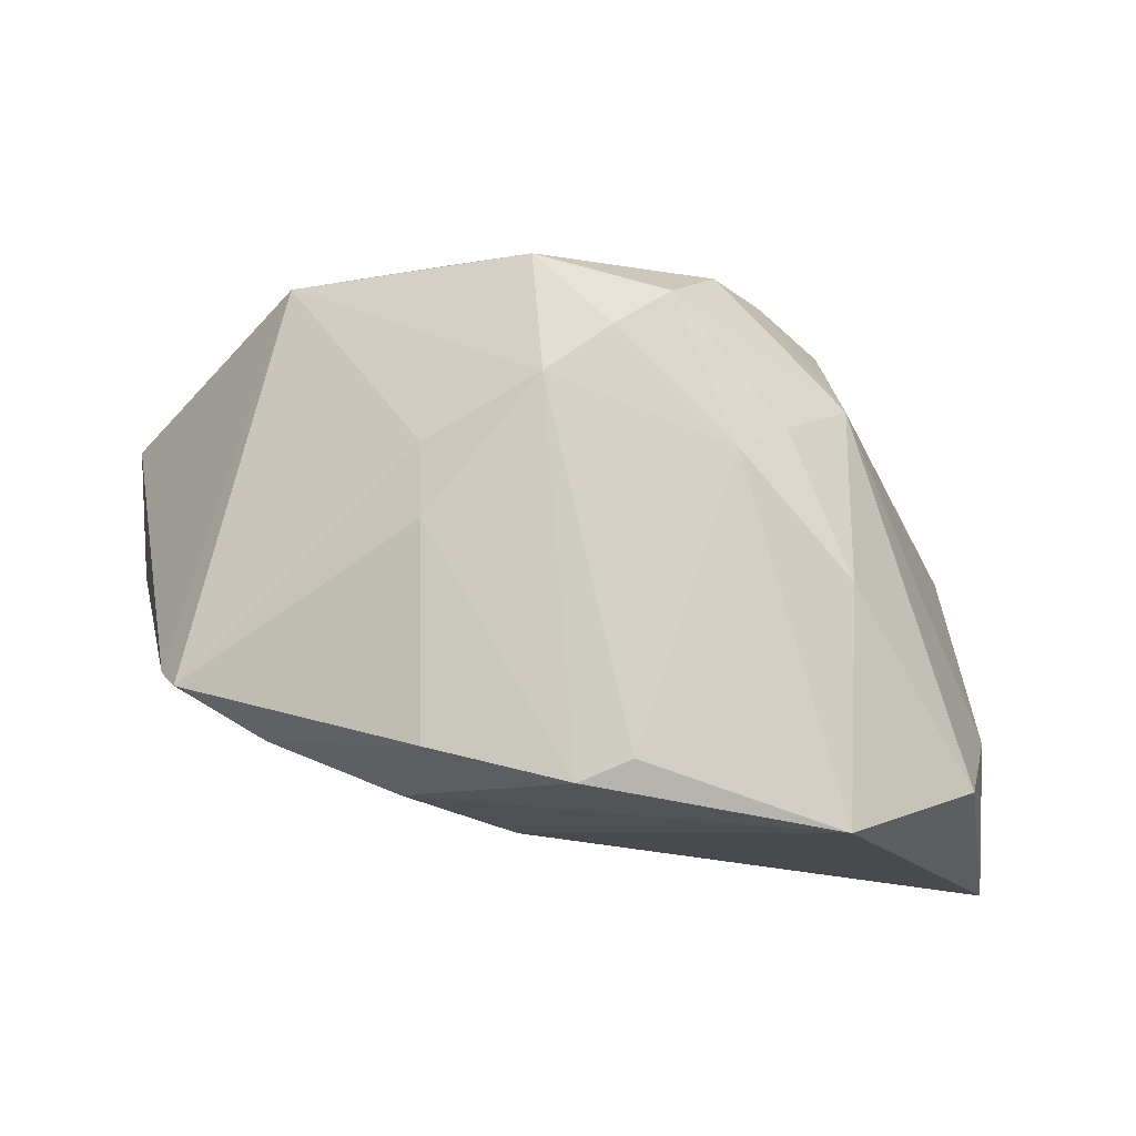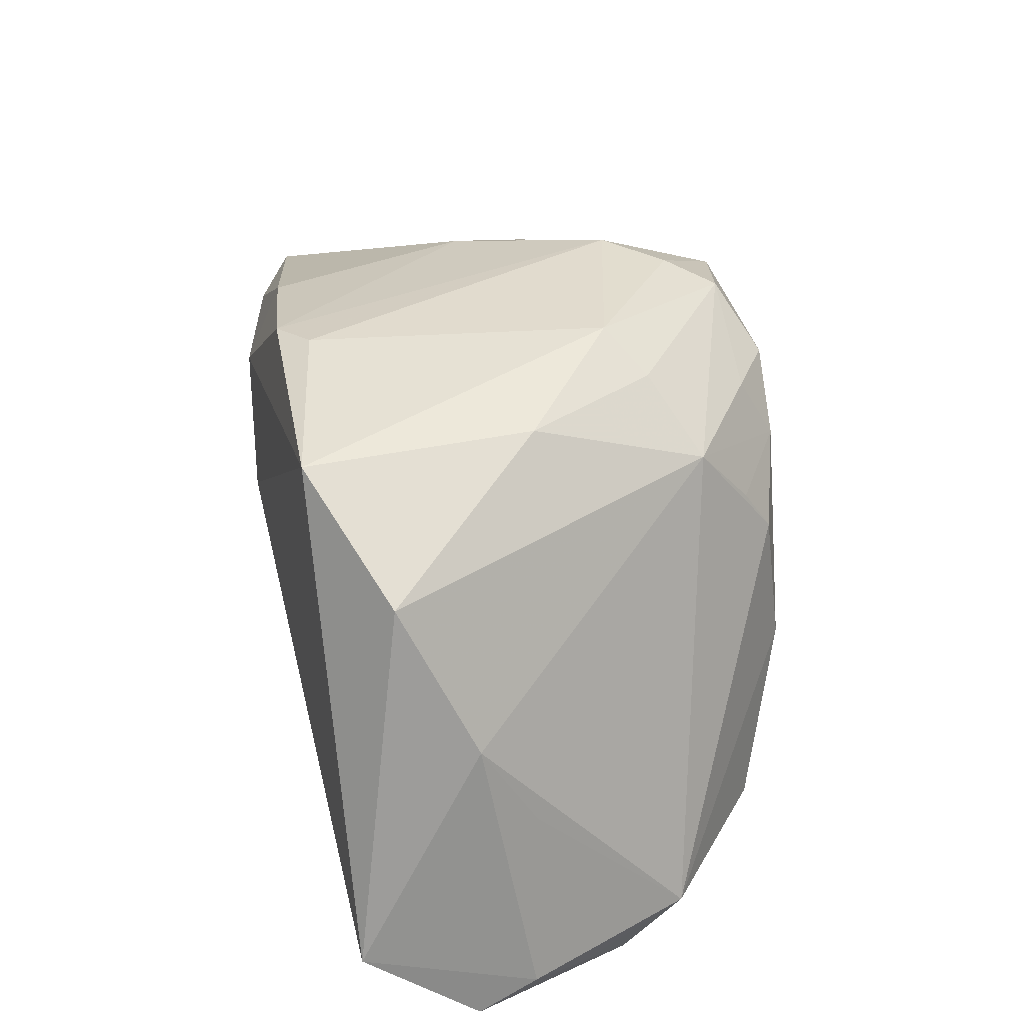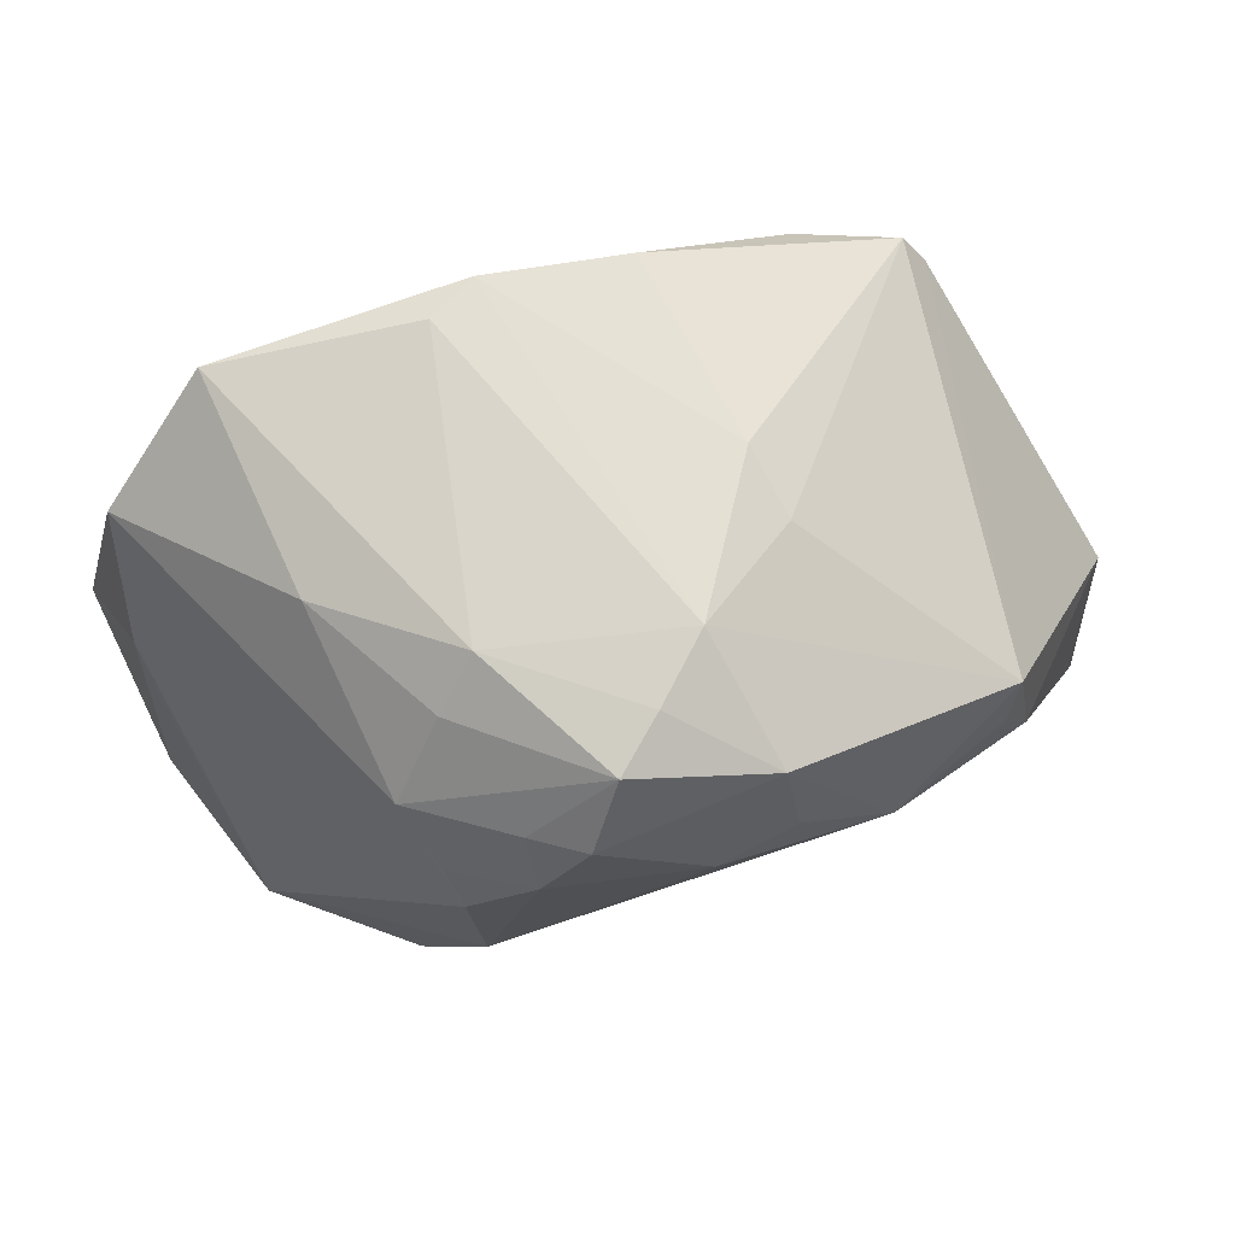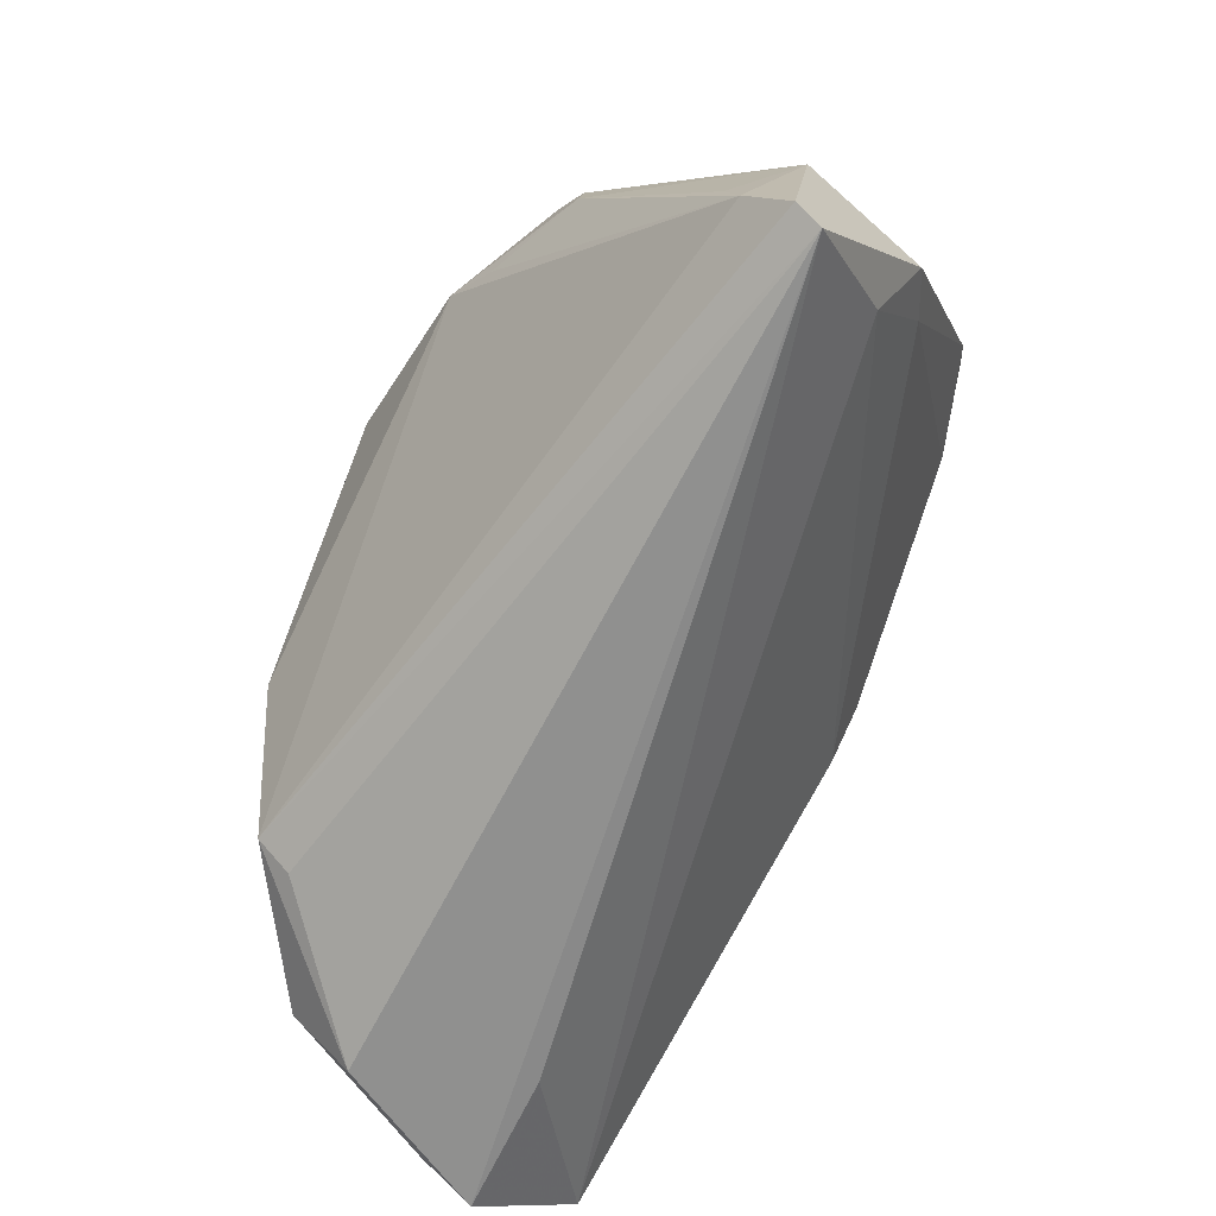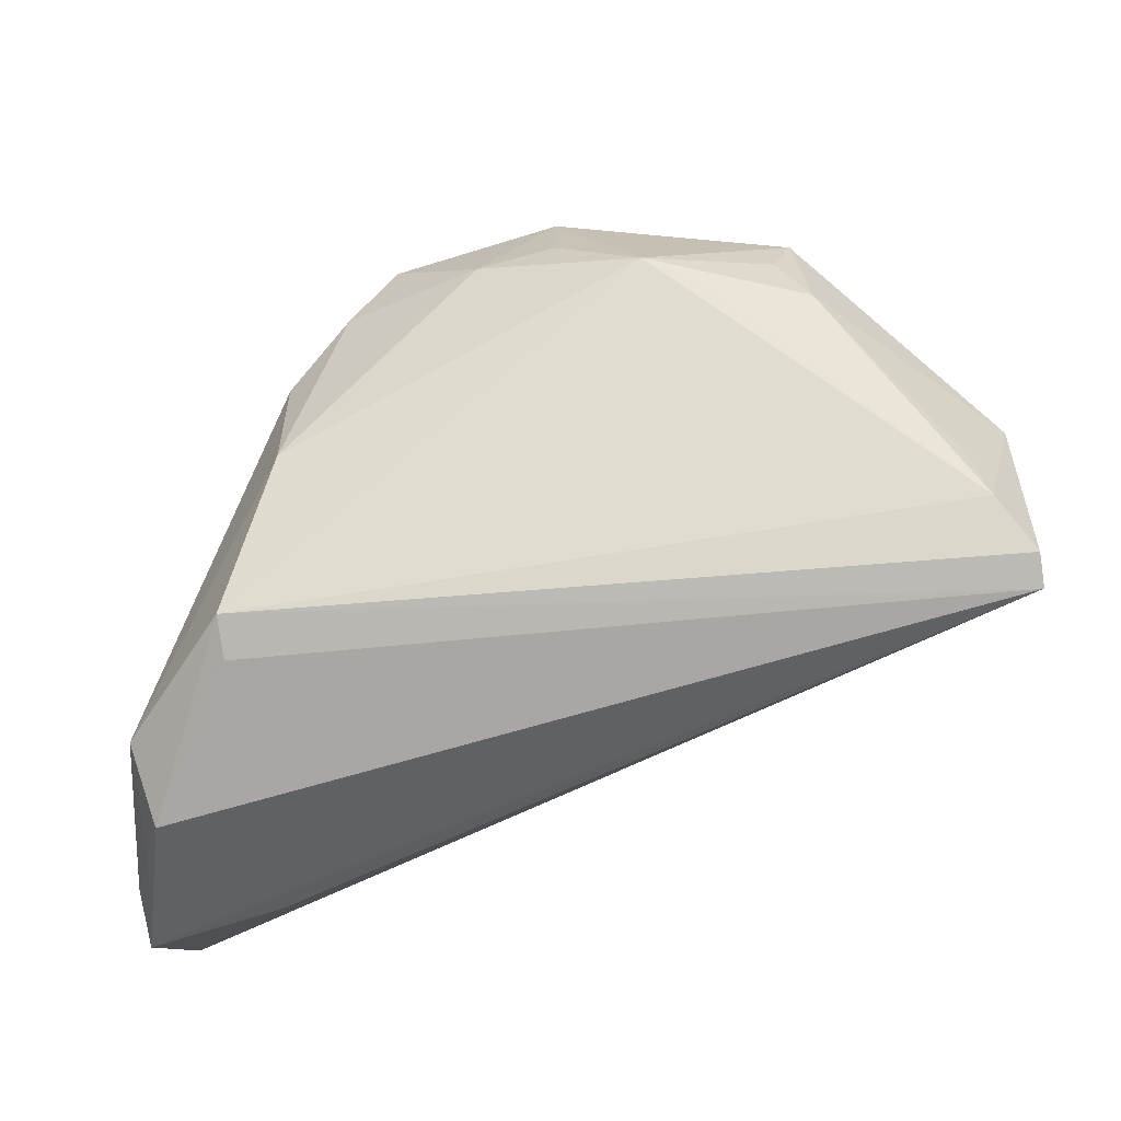
<metadata>
{"format":"obj","ext":"obj","renderer":"f3d","projection":"perspective","resolution":1024,"background":"white","views":[{"elev":76.8,"azim":-175.8,"up":"+Y"},{"elev":30.9,"azim":-105.8,"up":"+Y"},{"elev":74.9,"azim":-22.6,"up":"+Y"},{"elev":-67.6,"azim":55.6,"up":"+Y"},{"elev":-51.1,"azim":13.2,"up":"+Y"}]}
</metadata>
<code>
v -0.03015 0.03026 -0.03264
v -0.0001459 0.01769 0.03373
v -0.0009855 0.03641 0.02021
v -0.04848 0.0005068 -0.01703
v 0.03912 0.003421 0.03004
v -0.04453 -0.03667 0.002309
v 0.05143 -0.01127 -0.004739
v 0.02023 0.01106 0.03474
v 0.03406 0.0215 -0.02608
v -0.02462 -0.006426 0.02885
v -0.01741 0.02624 0.02496
v 0.05777 -0.007846 0.01388
v 0.01628 0.0308 -0.0268
v -0.01545 0.03537 0.007509
v 0.03524 0.01106 0.03026
v 0.01916 0.03244 0.006442
v -0.01192 0.02769 0.02936
v -0.02601 0.01537 0.02291
v 0.03721 0.01757 0.02814
v -0.052 -0.03222 -0.01128
v -0.05279 -0.02323 -0.03264
v -0.0318 -0.02914 0.01861
v -0.02534 0.01024 0.0265
v -0.04844 -0.0105 -0.01021
v 0.05794 -0.03434 0.01783
v -0.05269 -0.0349 -0.01857
v -0.007123 0.03532 0.02487
v 0.01876 0.01996 -0.03081
v 0.05444 -0.02784 0.02123
v -0.0005257 0.0332 -0.02988
v 0.009351 0.01985 0.0332
v -0.04802 -0.03459 -0.003939
v 0.008716 0.03084 0.02975
v -0.04634 -0.02912 0.009095
v 0.006284 0.03687 0.01417
v 0.01826 0.03365 -0.002356
v 0.005938 0.008184 -0.03264
v -0.02802 0.02294 0.01621
v 0.05224 -0.02458 0.002802
v 0.02622 0.006801 0.03295
v -0.02912 0.03027 -0.005277
v 0.04713 0.01841 -0.01873
v 0.05768 -0.03667 0.01475
v 0.05271 -0.02098 0.02165
v -0.03165 -0.0261 0.02294
v 0.05664 -0.0144 -0.00081
v 0.04491 0.0222 -0.02074
v -0.02088 0.03105 0.01133
v -0.01772 0.0191 0.02919
v 0.0007703 0.001766 -0.03213
v -0.03527 -0.0346 -0.01591
v -0.04477 0.01901 -0.02569
v -0.00652 0.03407 -0.02692
f 45 8 10
f 50 39 21
f 10 8 2
f 21 39 43
f 43 51 21
f 25 45 43
f 33 8 19
f 37 50 21
f 39 50 7
f 50 37 7
f 31 8 33
f 33 2 31
f 31 2 8
f 17 2 33
f 21 51 26
f 26 43 6
f 51 43 26
f 21 4 52
f 22 45 6
f 6 43 22
f 22 43 45
f 42 19 12
f 19 5 12
f 47 19 42
f 28 37 1
f 1 37 21
f 1 52 41
f 21 52 1
f 46 7 42
f 42 12 46
f 46 43 39
f 39 7 46
f 25 43 46
f 46 12 25
f 42 7 9
f 9 7 37
f 9 47 42
f 9 37 28
f 28 13 9
f 13 47 9
f 27 17 33
f 10 2 49
f 2 17 49
f 32 26 6
f 29 45 25
f 8 45 29
f 25 12 29
f 15 19 8
f 8 5 15
f 15 5 19
f 30 13 28
f 28 1 30
f 14 1 41
f 41 48 14
f 14 48 27
f 34 45 10
f 6 45 34
f 34 32 6
f 40 5 8
f 8 29 40
f 40 29 5
f 44 12 5
f 5 29 44
f 44 29 12
f 19 47 16
f 27 48 38
f 38 52 4
f 41 52 38
f 38 48 41
f 4 34 38
f 19 16 35
f 33 19 35
f 20 4 21
f 21 26 20
f 26 32 20
f 32 34 20
f 11 49 17
f 11 38 49
f 17 27 11
f 27 38 11
f 23 34 10
f 23 38 34
f 10 49 23
f 53 35 30
f 14 35 53
f 53 30 1
f 1 14 53
f 3 27 33
f 3 14 27
f 3 35 14
f 33 35 3
f 13 30 36
f 30 35 36
f 36 47 13
f 36 35 16
f 36 16 47
f 24 34 4
f 4 20 24
f 24 20 34
f 49 38 18
f 18 23 49
f 38 23 18

</code>
